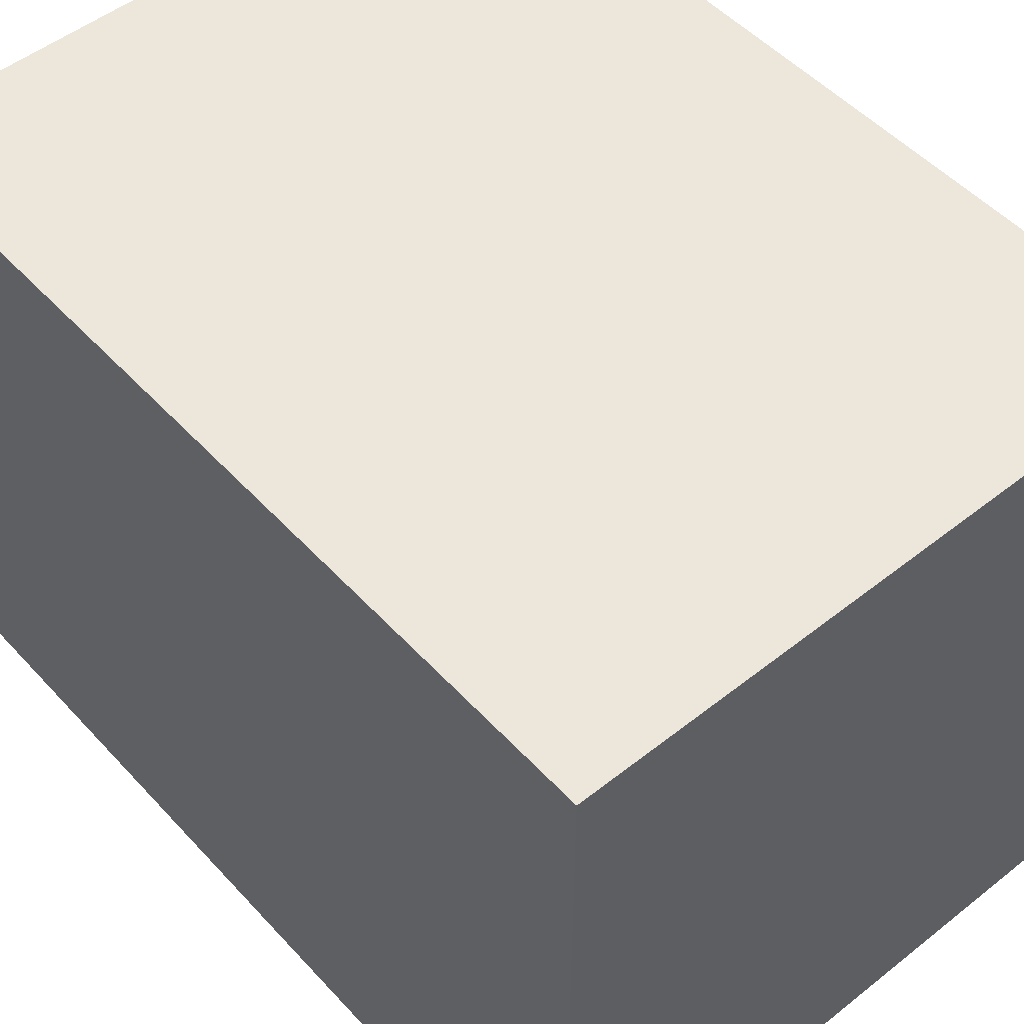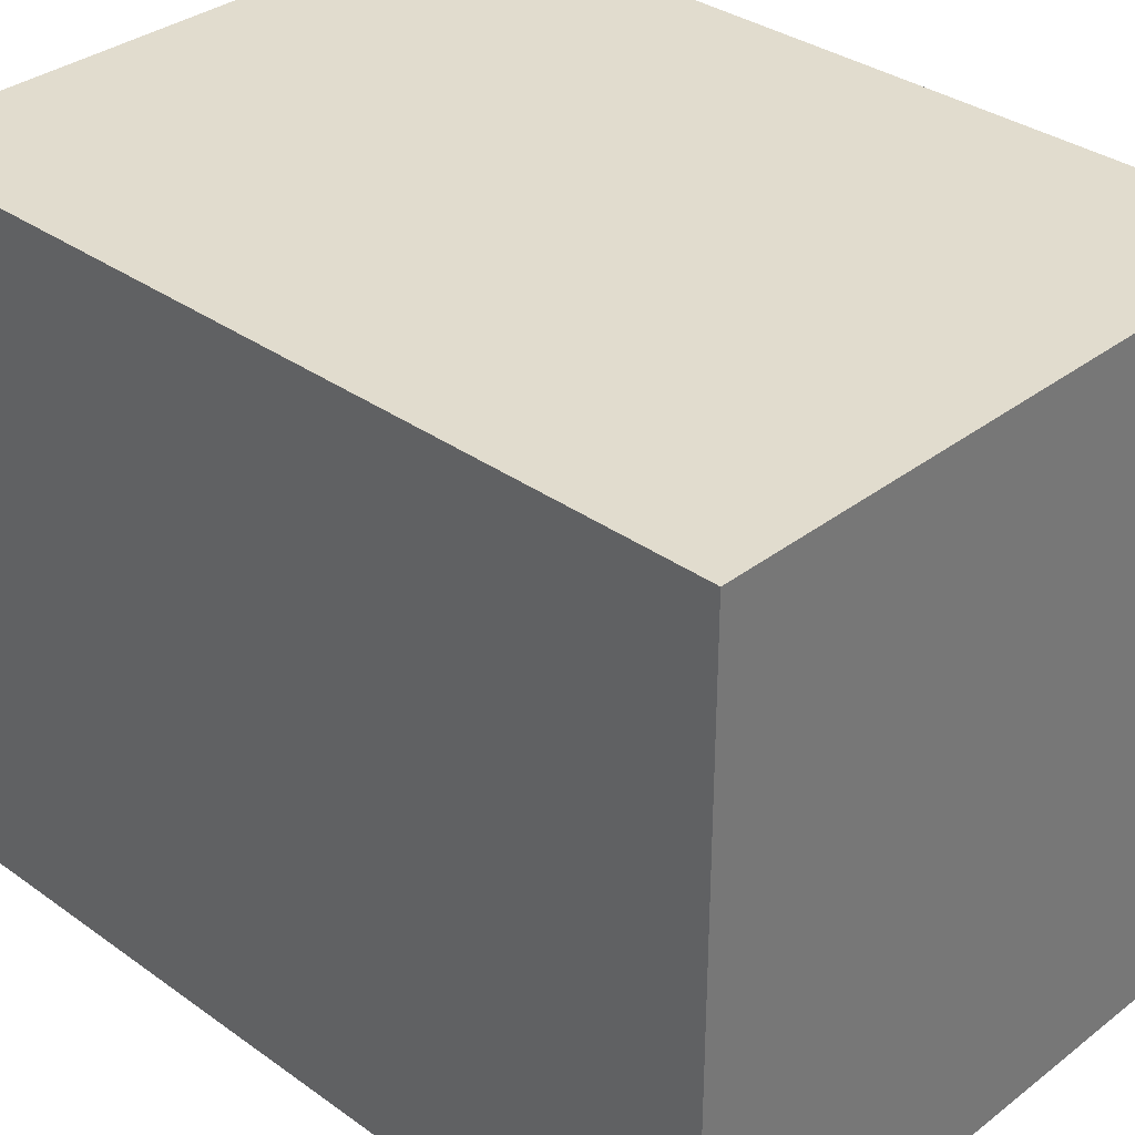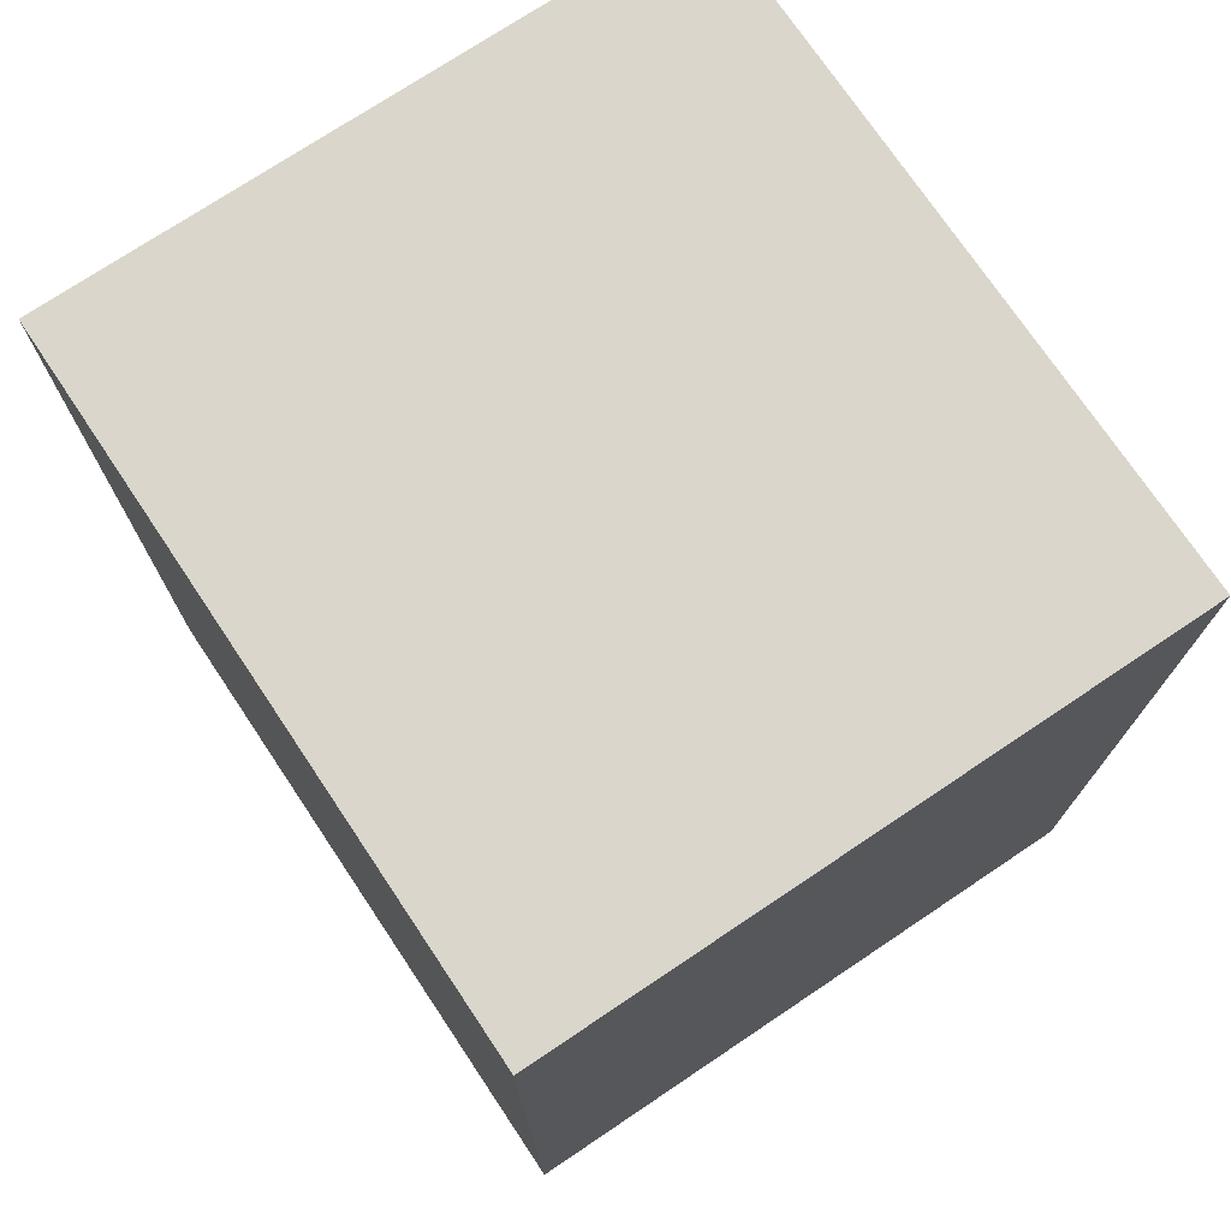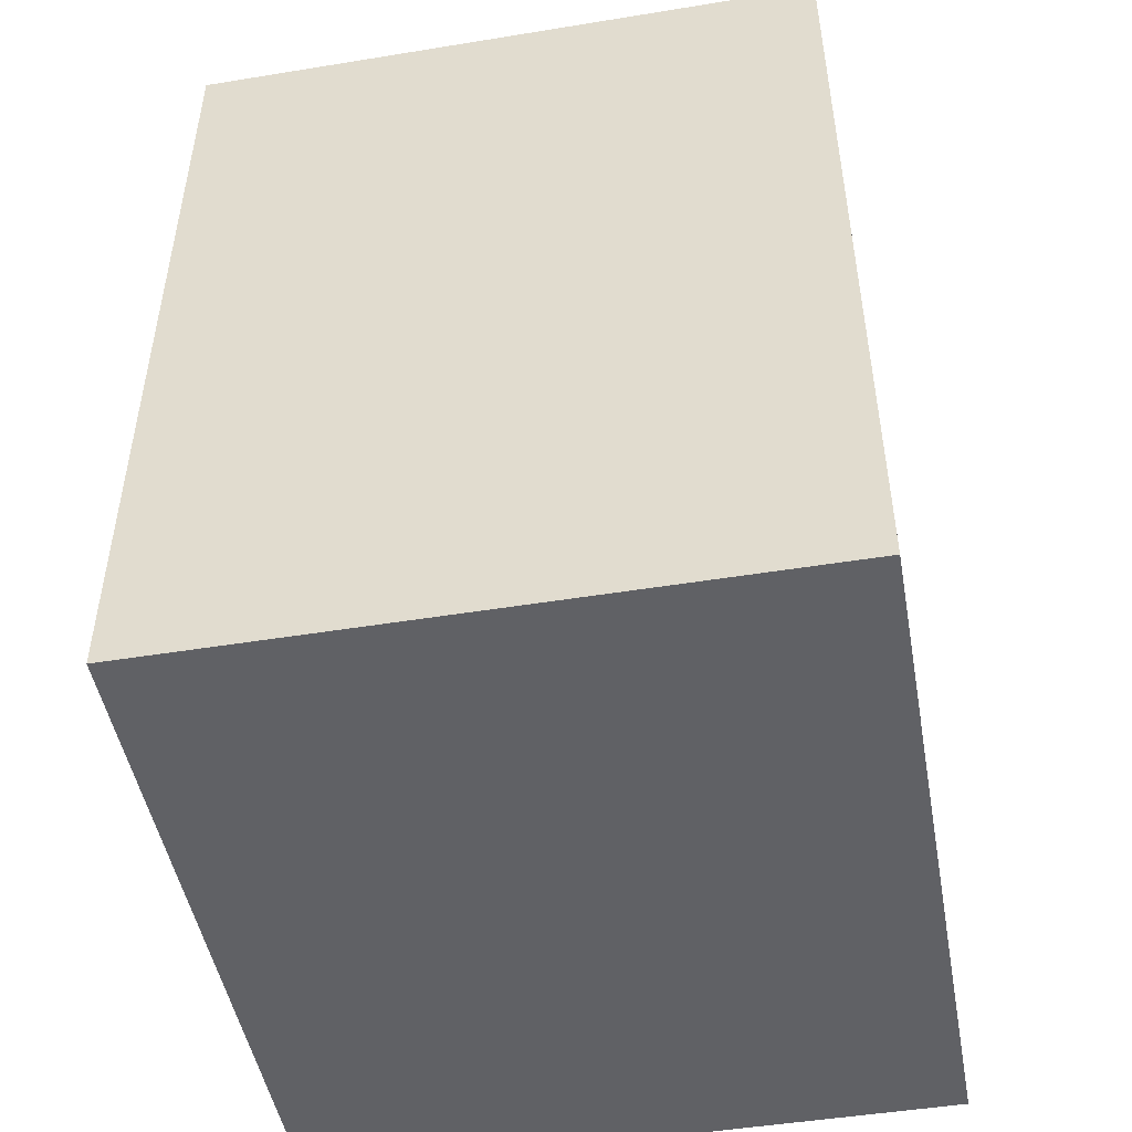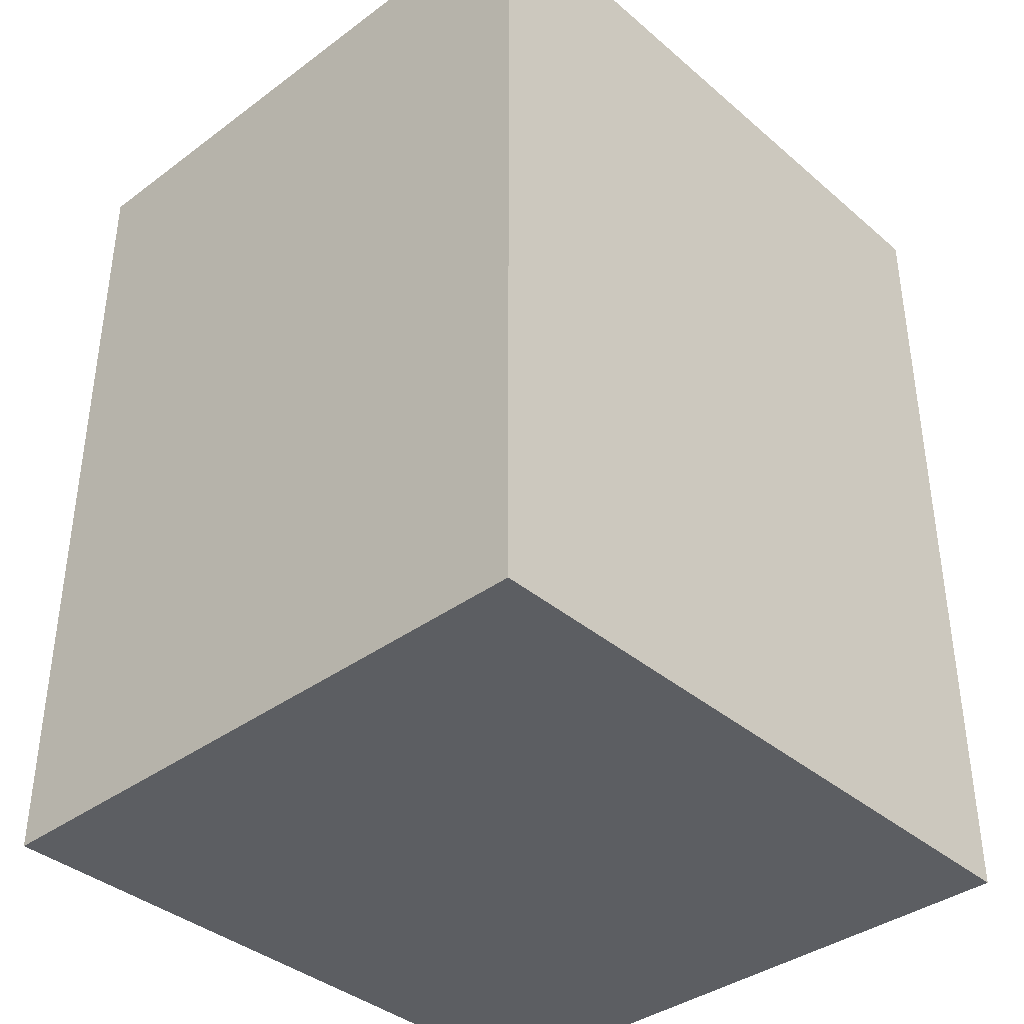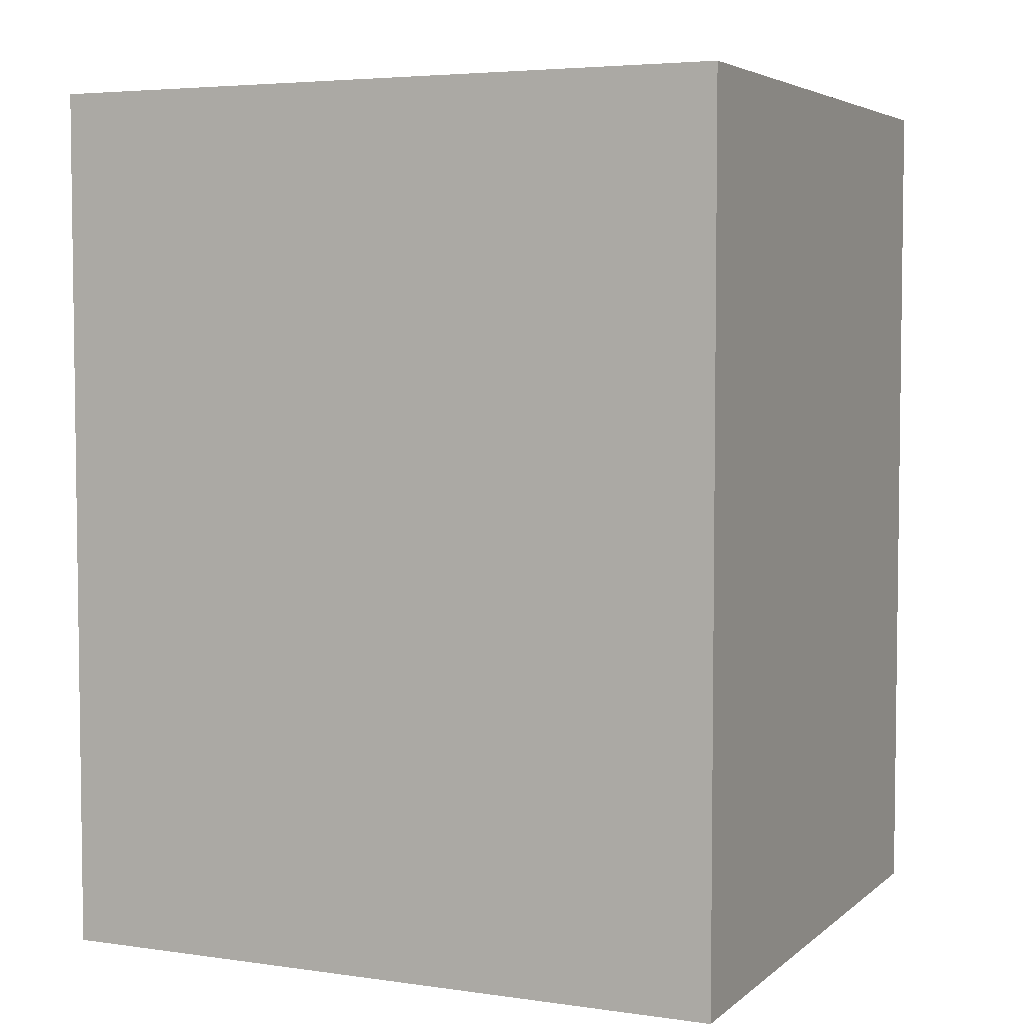
<metadata>
{"format":"obj","ext":"obj","renderer":"f3d","projection":"perspective","resolution":1024,"background":"white","views":[{"elev":50.9,"azim":-40.8,"up":"+Z"},{"elev":34.1,"azim":-46.0,"up":"+Z"},{"elev":73.9,"azim":146.2,"up":"+Y"},{"elev":-48.5,"azim":10.3,"up":"+Y"},{"elev":-38.1,"azim":-137.0,"up":"+Y"},{"elev":4.6,"azim":-65.4,"up":"+Y"}]}
</metadata>
<code>
g sbg_cityforest_dn_airconditioner01_s
v -0.22 0 0
v 0.24 0 0
v 0.24 0.63 0
v -0.22 0.63 0
v -0.22 0 0.5
v 0.24 0 0.5
v 0.24 0.63 0.5
v -0.22 0.63 0.5
g sbg_cityforest_dn_airconditioner01_s_0
f 4 3 2
f 4 2 1
f 3 6 2
f 6 3 7
f 4 7 3
f 7 4 8
f 2 5 1
f 5 2 6
f 1 8 4
f 8 1 5
f 6 7 8
f 5 6 8

</code>
